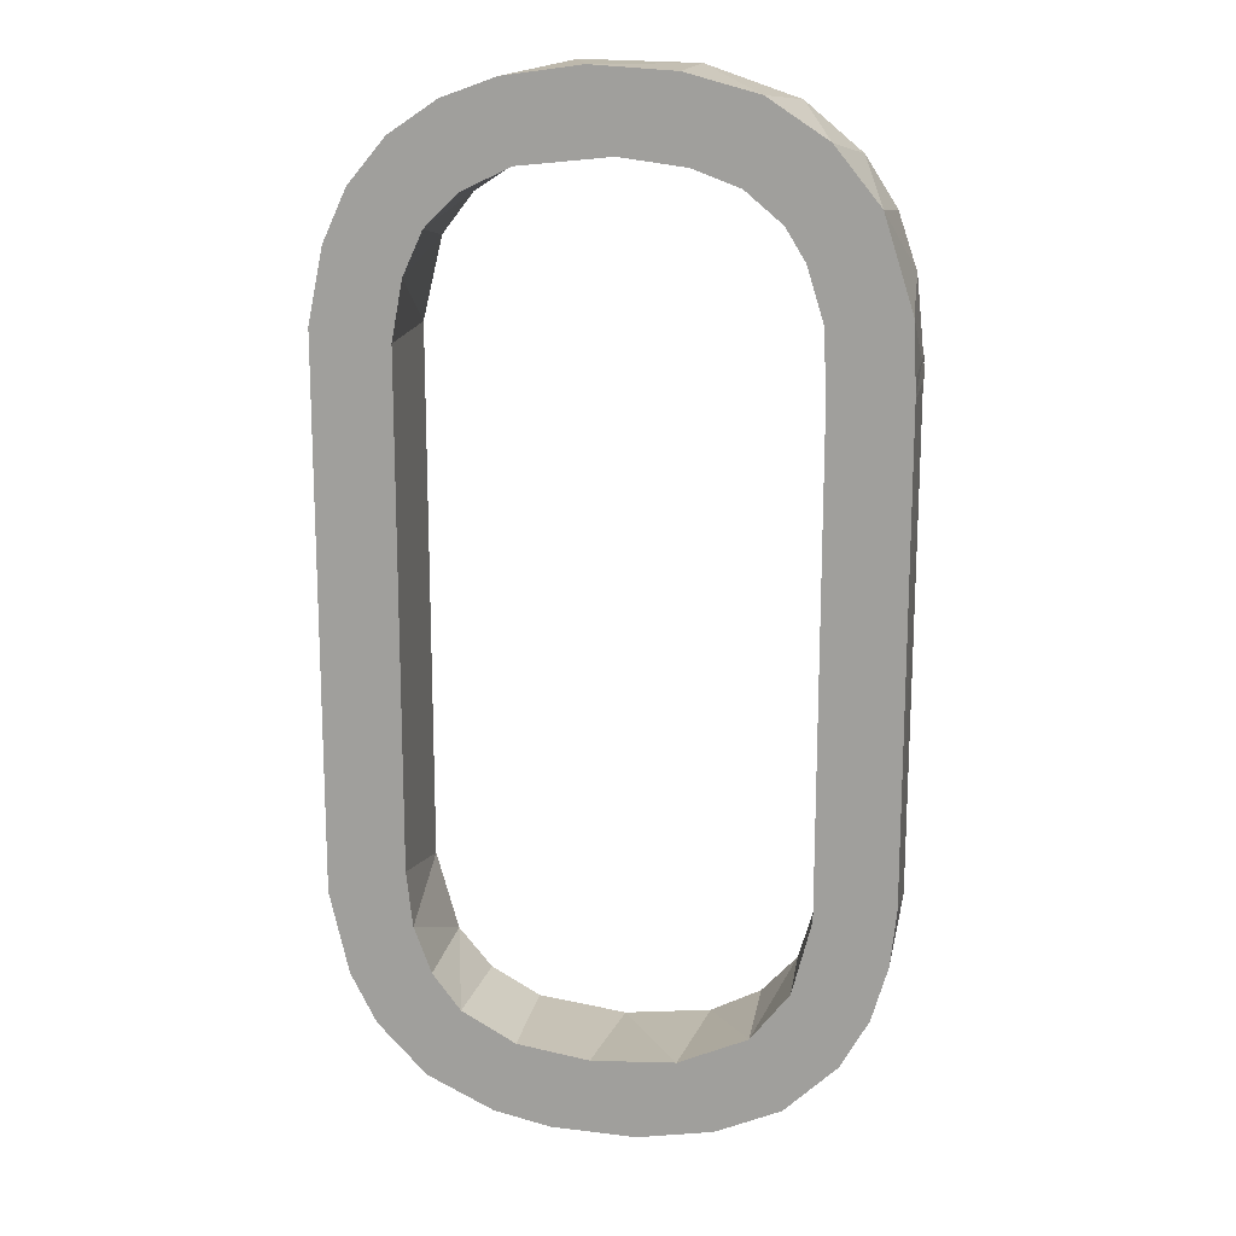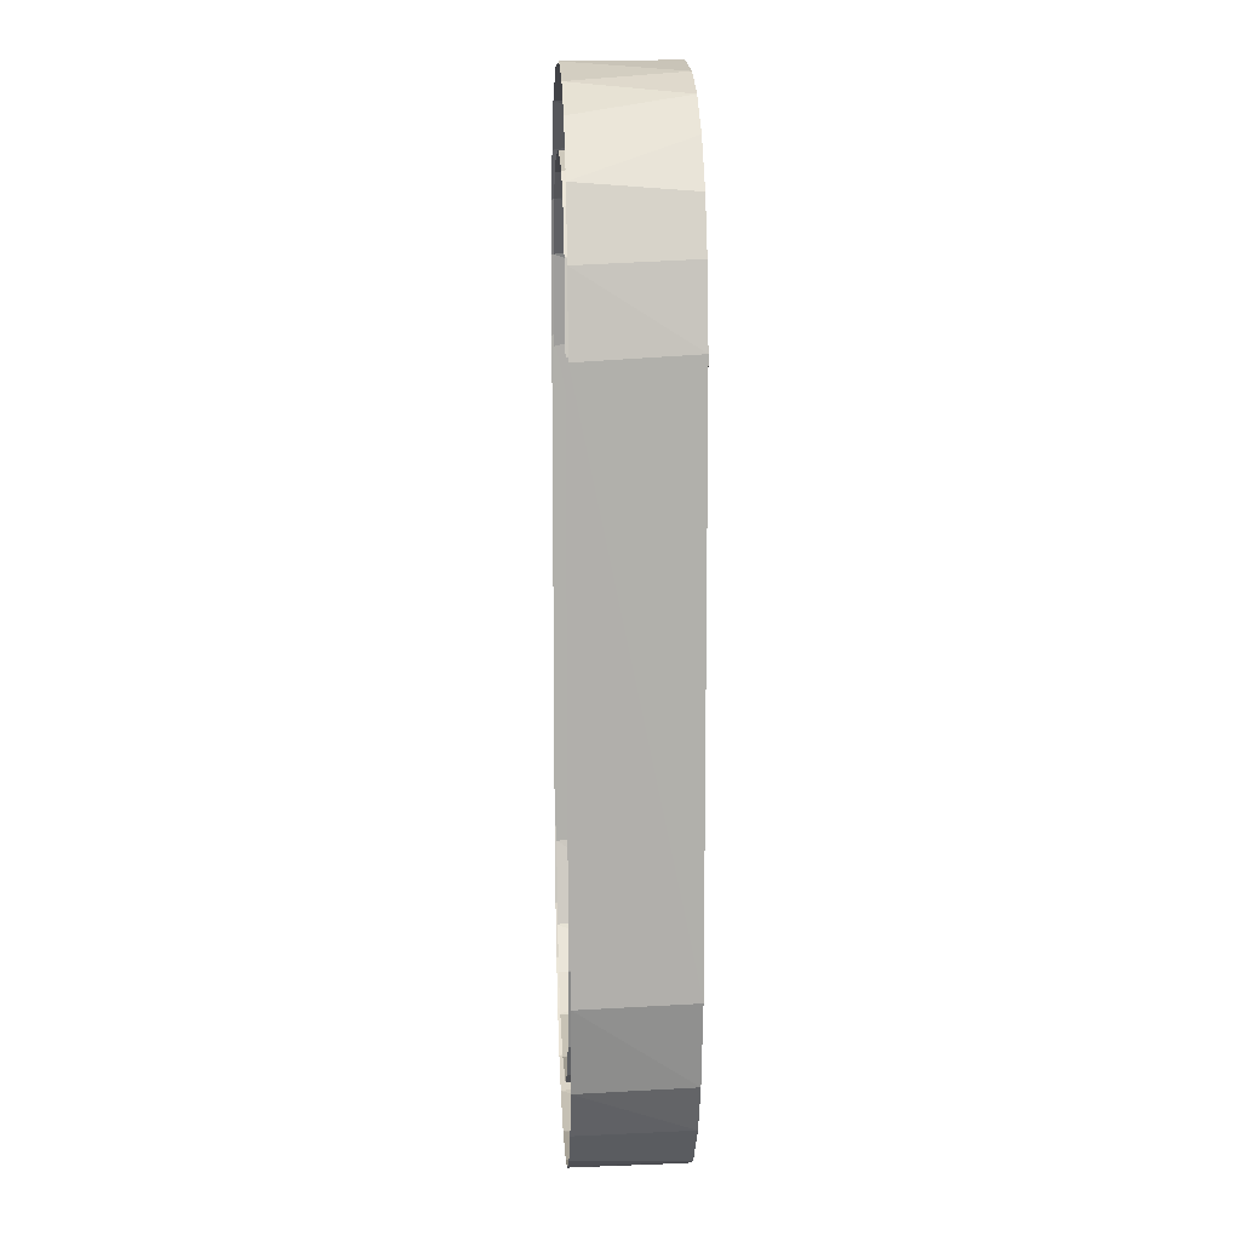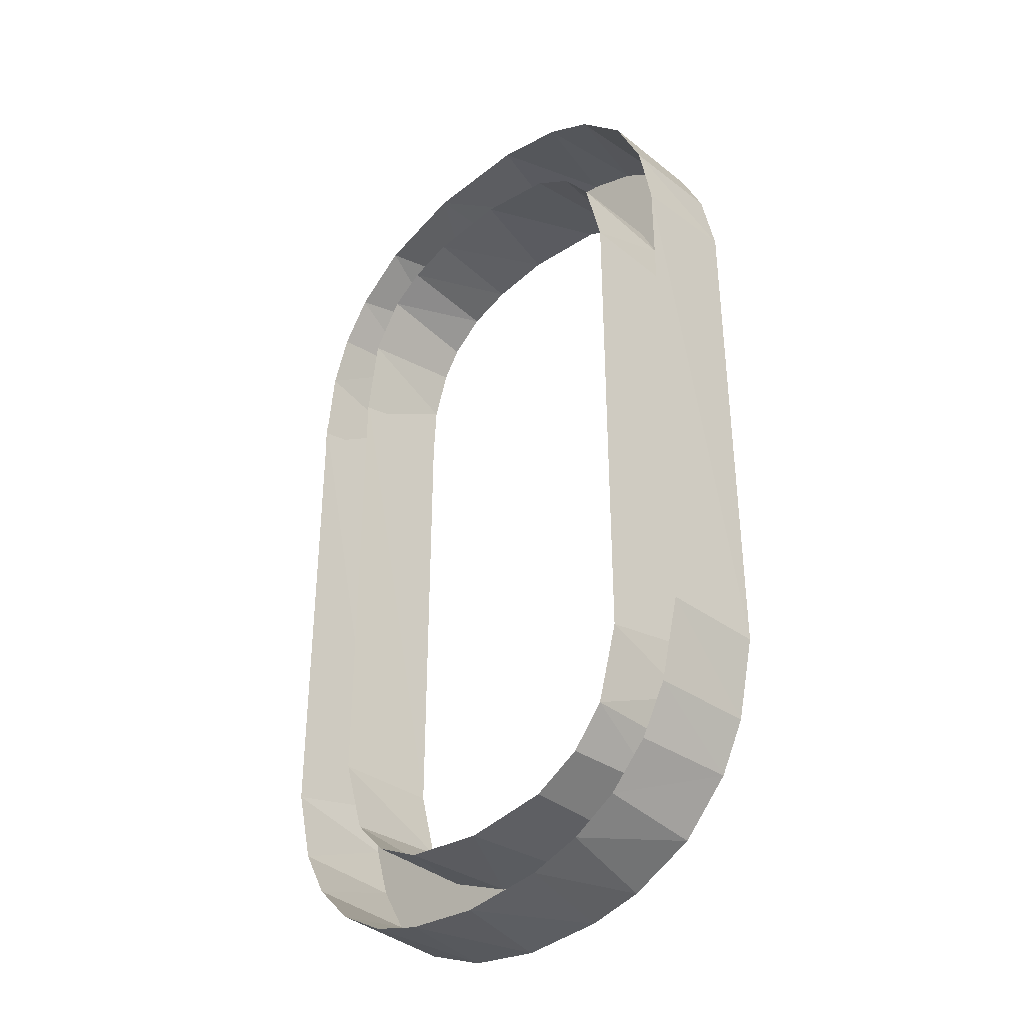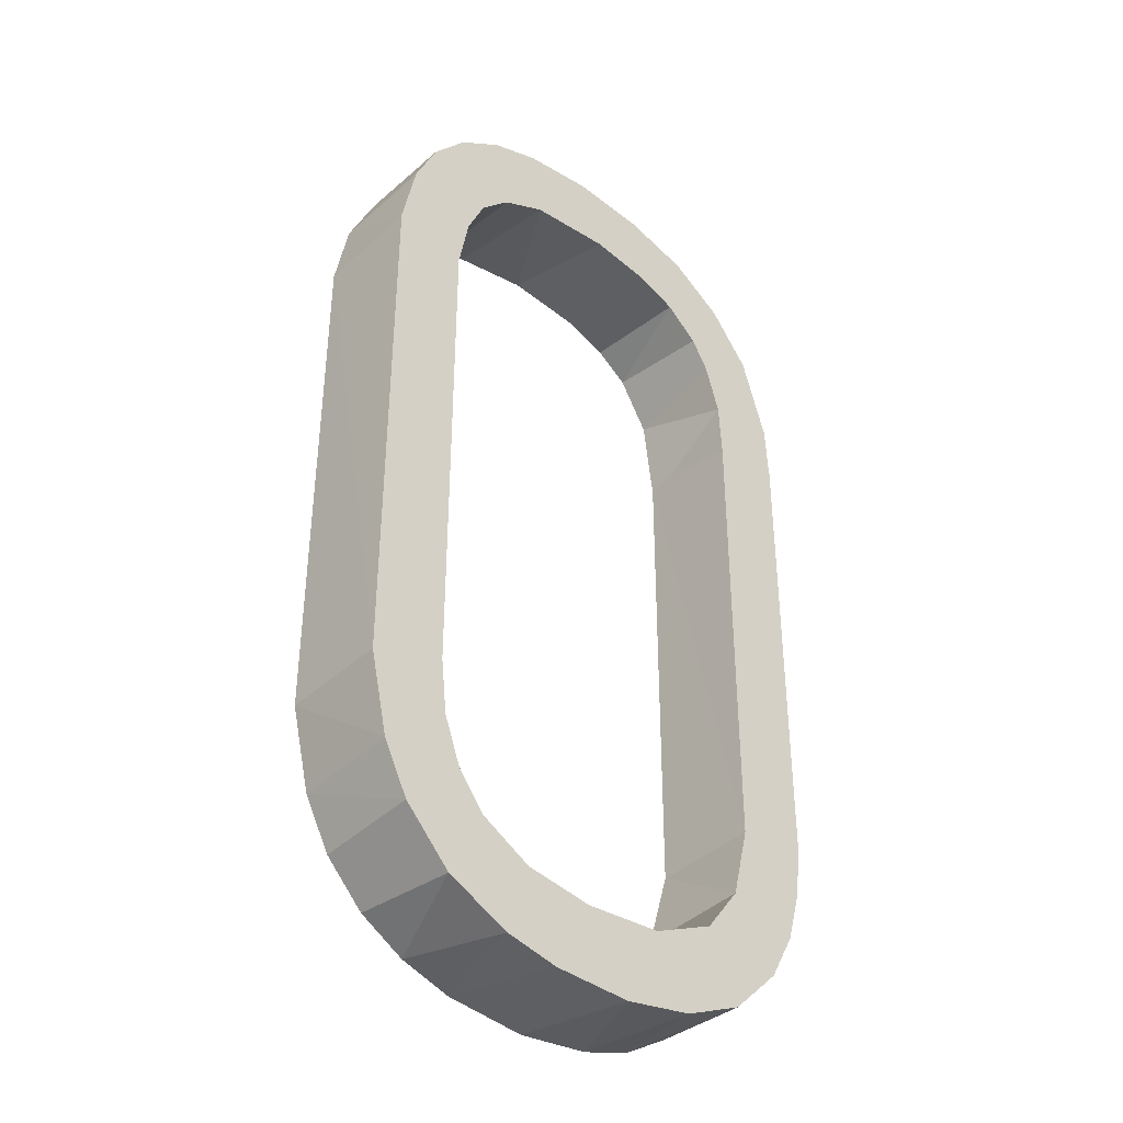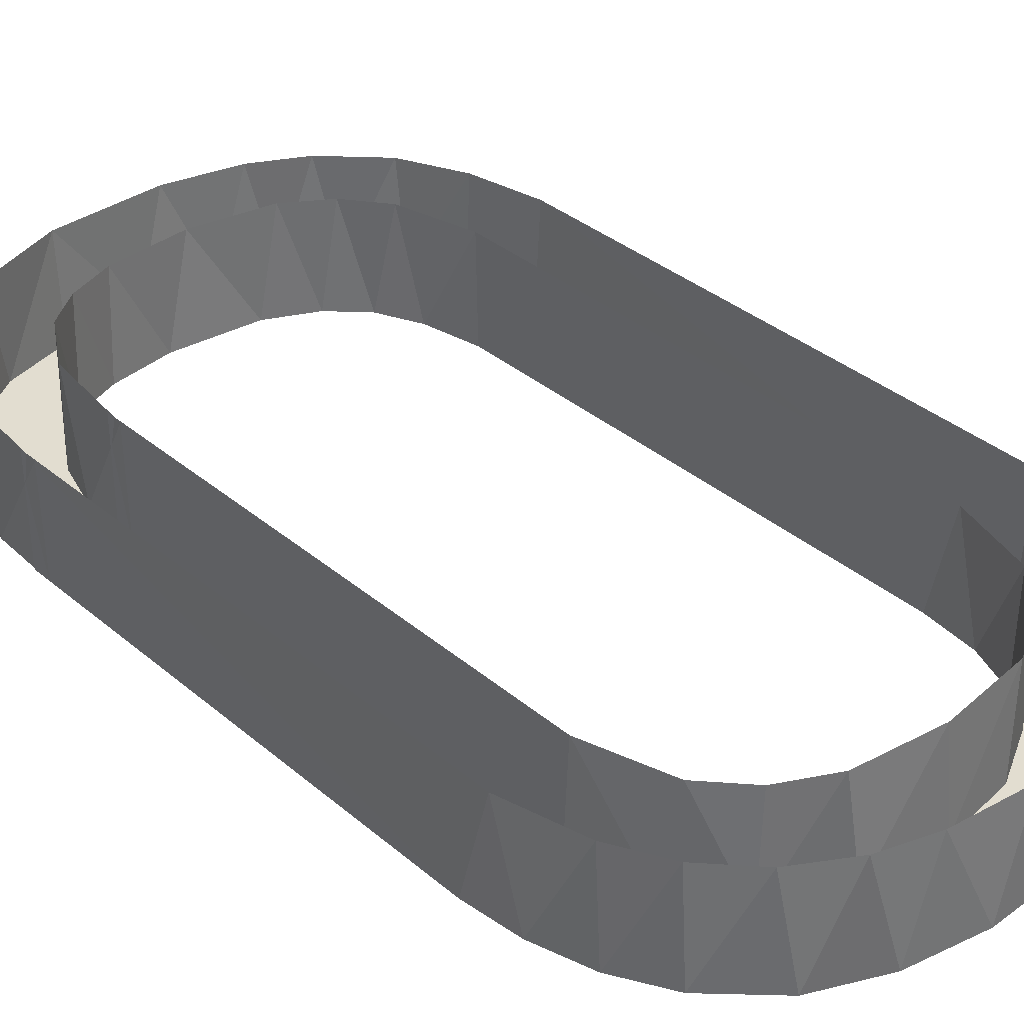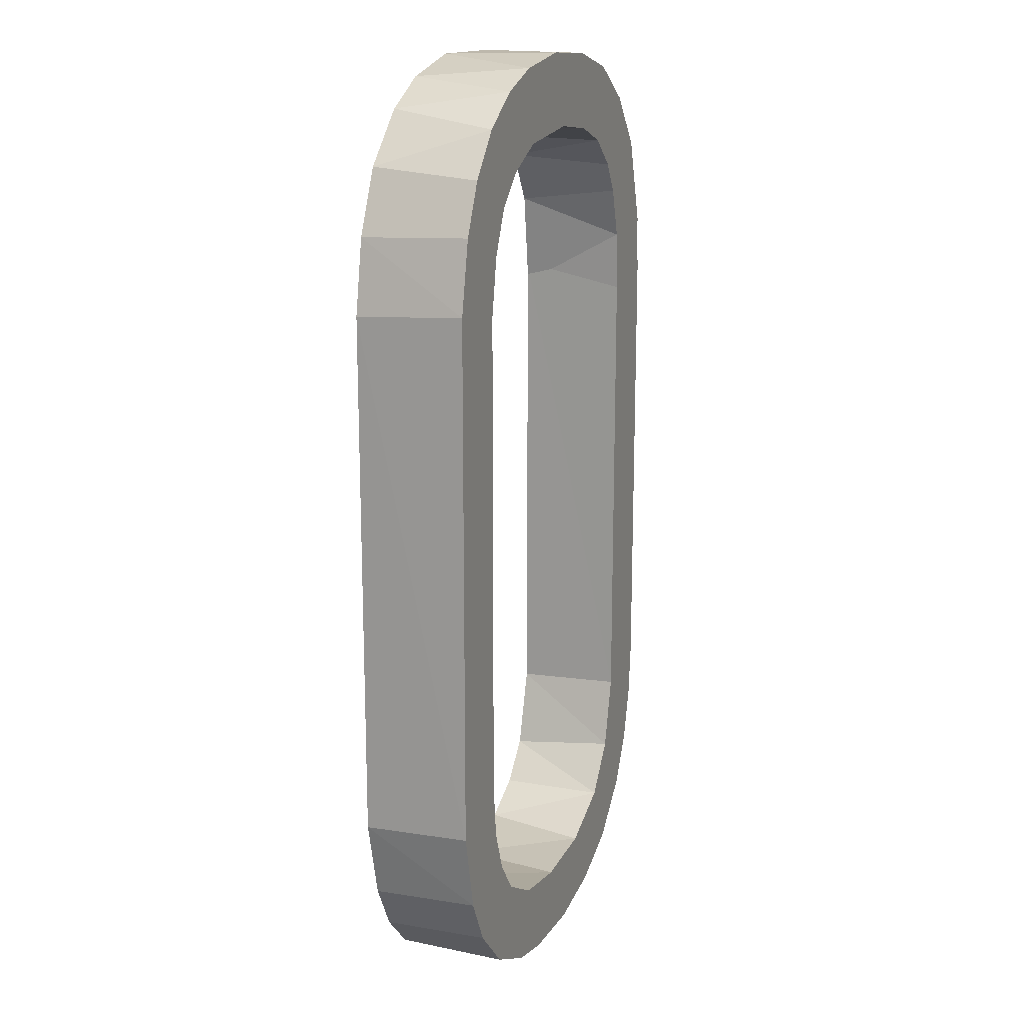
<metadata>
{"format":"obj","ext":"obj","renderer":"f3d","projection":"perspective","resolution":1024,"background":"white","views":[{"elev":16.3,"azim":10.4,"up":"+Z"},{"elev":12.0,"azim":-93.0,"up":"+Z"},{"elev":-37.2,"azim":-135.4,"up":"+Z"},{"elev":-38.1,"azim":-42.5,"up":"+Z"},{"elev":35.3,"azim":138.1,"up":"+Y"},{"elev":16.5,"azim":-68.6,"up":"+Z"}]}
</metadata>
<code>
o Judgement_Cube.009
v 121.8 1.72 153
v 121.8 71.45 153
v 170.3 1.72 154.3
v 121.7 1.72 -167.2
v 121.4 71.45 -170.2
v 170.3 71.45 154.3
v 170.3 1.72 -156.3
v 166.6 1.72 -192.3
v 169.7 71.45 -174.9
v 109.7 1.72 -214.3
v 106.3 71.45 -221.6
v 156.6 1.72 -227.4
v 157.7 71.45 -224.5
v 139.1 1.72 -258.8
v 85.63 1.72 -245.5
v 141.1 71.45 -256.1
v 84.13 71.45 -245.9
v 116.1 71.45 -282.6
v 106.2 1.72 -290.3
v 52.87 71.45 -261.8
v 42.37 1.72 -264.6
v 83.76 71.45 -301.8
v 65.5 1.72 -308.1
v 50.26 71.45 -311.8
v -0.9401 71.45 -268.3
v -10.42 1.72 -267.9
v 18.12 1.72 -316.4
v 1.516 71.45 -317
v -35.12 1.72 -314.4
v -55.72 1.72 -260.8
v -56.09 71.45 -261
v -52.09 71.45 -311.6
v -70.26 1.72 -306.7
v -85.54 71.45 -300.8
v -89.47 1.72 -241.9
v -86.75 71.45 -243.8
v -111.7 1.72 -286.6
v -115.1 71.45 -283.4
v -107.6 71.45 -218.9
v -142.2 1.72 -254.5
v -107.1 1.72 -218.8
v -140.3 71.45 -257.2
v -158.4 1.72 -222.6
v -117.9 1.72 -189.4
v -157.3 71.45 -225.5
v -121.5 71.45 -169.4
v -121.8 1.72 -154.1
v -121.7 71.45 164.7
v -121.7 1.72 163.1
v -170.2 71.45 -173
v -170.3 1.72 -170.5
v -169.9 1.72 171.1
v -170.2 71.45 167.2
v -114.8 1.72 199.9
v -109.5 71.45 215.5
v -160.3 1.72 217.3
v -161.2 71.45 214.4
v -102.4 1.72 227.1
v -145.3 1.72 249.8
v -142.6 71.45 254.8
v -90.15 71.45 240.7
v -122 1.72 277.7
v -82.11 1.72 247.3
v -110.3 71.45 287
v -63.17 71.45 258.3
v -91.97 1.72 297.9
v -51.42 1.72 262.2
v -77.1 71.45 304.4
v -58.8 1.72 309.9
v -10.94 71.45 268.2
v 5.254 1.72 268.3
v -28.92 71.45 315.6
v -10.59 1.72 316.8
v 41.5 71.45 264.4
v 40.44 1.72 313.6
v 45.8 1.72 263.1
v 42.22 71.45 314
v 74.68 1.72 252.4
v 71.16 71.45 253.9
v 85.01 1.72 301.8
v 98.83 71.45 294.8
v 93.64 71.45 237.7
v 121.9 1.72 277.6
v 97.37 1.72 233.4
v 133.6 71.45 265.8
v 109.6 1.72 213.4
v 114.3 71.45 203.9
v 150 1.72 243
v 153.1 71.45 235.3
v 119.8 1.72 180.6
v 165 71.45 200.6
v 122.5 71.45 141.6
v 168.1 1.72 186.4
v 170.3 1.72 141.6
v 121.8 1.72 141.5
v 171.2 71.45 141.6
f 7 4 1
f 14 15 10
f 21 27 26
f 29 30 26
f 37 35 30
f 35 40 41
f 41 43 44
f 44 51 47
f 51 49 47
f 58 62 63
f 63 66 67
f 67 73 71
f 75 76 71
f 80 78 76
f 83 84 78
f 84 88 86
f 3 7 1
f 7 8 4
f 10 8 12
f 12 14 10
f 23 15 19
f 14 19 15
f 21 23 27
f 27 29 26
f 29 33 30
f 33 37 30
f 35 37 40
f 41 40 43
f 44 43 51
f 51 52 49
f 54 52 56
f 54 59 58
f 59 62 58
f 63 62 66
f 67 66 69
f 67 69 73
f 73 75 71
f 75 80 76
f 80 83 78
f 84 83 88
f 93 86 88
f 94 90 93
f 10 4 8
f 23 21 15
f 54 49 52
f 54 56 59
f 93 90 86
f 94 95 90
f 3 6 7
f 4 2 1
f 19 22 23
f 21 20 15
f 23 22 24
f 23 24 27
f 29 32 33
f 33 32 34
f 33 34 37
f 41 39 35
f 44 39 41
f 44 46 39
f 47 48 46
f 58 55 54
f 59 60 62
f 63 61 58
f 62 64 66
f 63 65 61
f 67 65 63
f 66 68 69
f 69 68 72
f 69 72 73
f 67 70 65
f 71 70 67
f 71 74 70
f 76 74 71
f 80 81 83
f 84 82 78
f 90 87 86
f 93 91 96
f 95 92 90
f 4 5 2
f 7 6 9
f 8 7 9
f 5 10 11
f 16 12 13
f 18 14 16
f 13 8 9
f 10 15 11
f 15 17 11
f 19 18 22
f 15 20 17
f 31 26 30
f 27 24 28
f 21 25 20
f 21 26 25
f 29 27 28
f 29 28 32
f 30 36 31
f 37 34 38
f 40 38 42
f 45 40 42
f 35 39 36
f 50 43 45
f 57 52 53
f 44 47 46
f 47 49 48
f 51 50 53
f 52 51 53
f 48 54 55
f 59 57 60
f 76 79 74
f 58 61 55
f 62 60 64
f 66 64 68
f 73 72 77
f 75 73 77
f 80 75 77
f 80 77 81
f 82 86 87
f 78 82 79
f 83 81 85
f 88 83 85
f 88 85 89
f 91 88 89
f 90 92 87
f 94 93 96
f 5 4 10
f 16 14 12
f 18 19 14
f 13 12 8
f 31 25 26
f 30 35 36
f 40 37 38
f 45 43 40
f 50 51 43
f 57 56 52
f 48 49 54
f 59 56 57
f 76 78 79
f 82 84 86
f 91 93 88

</code>
